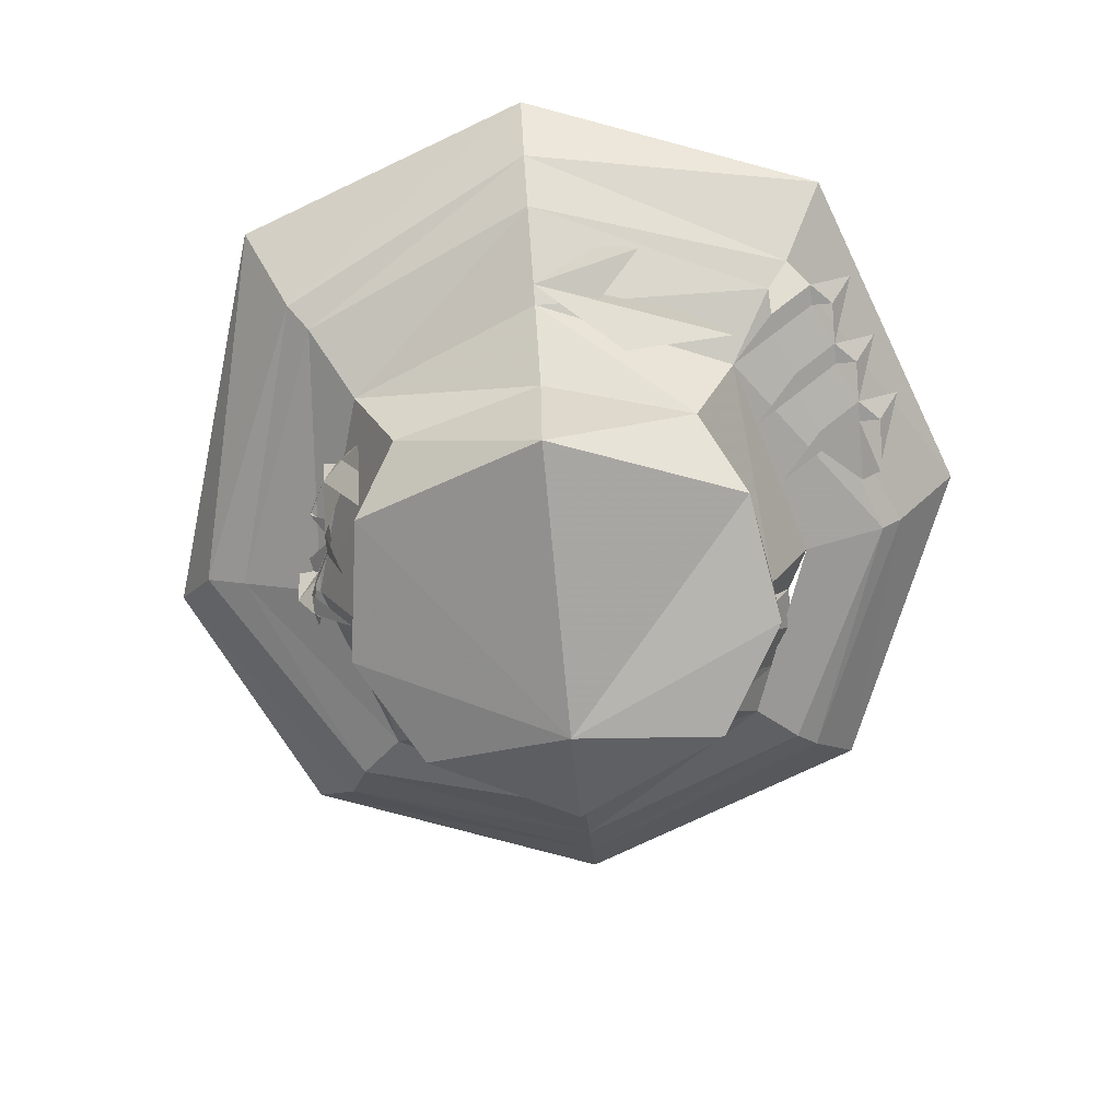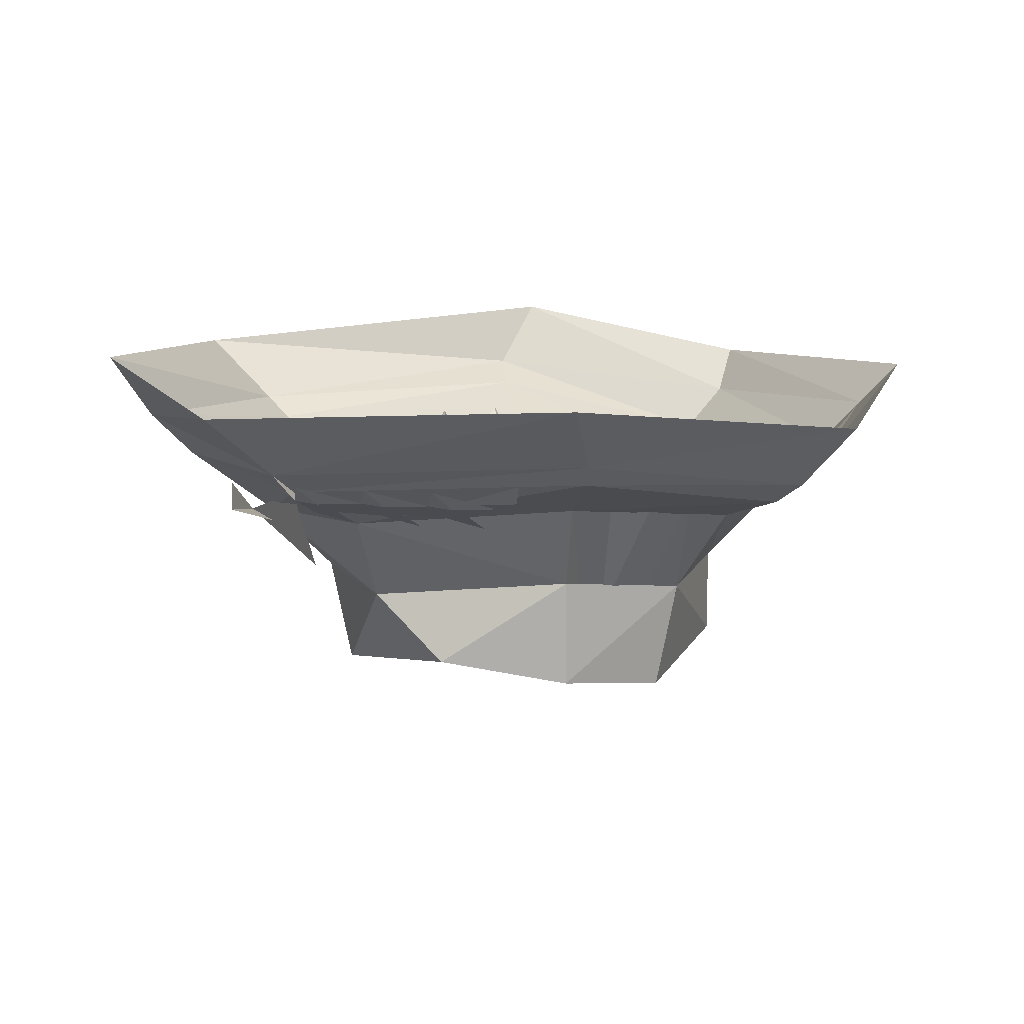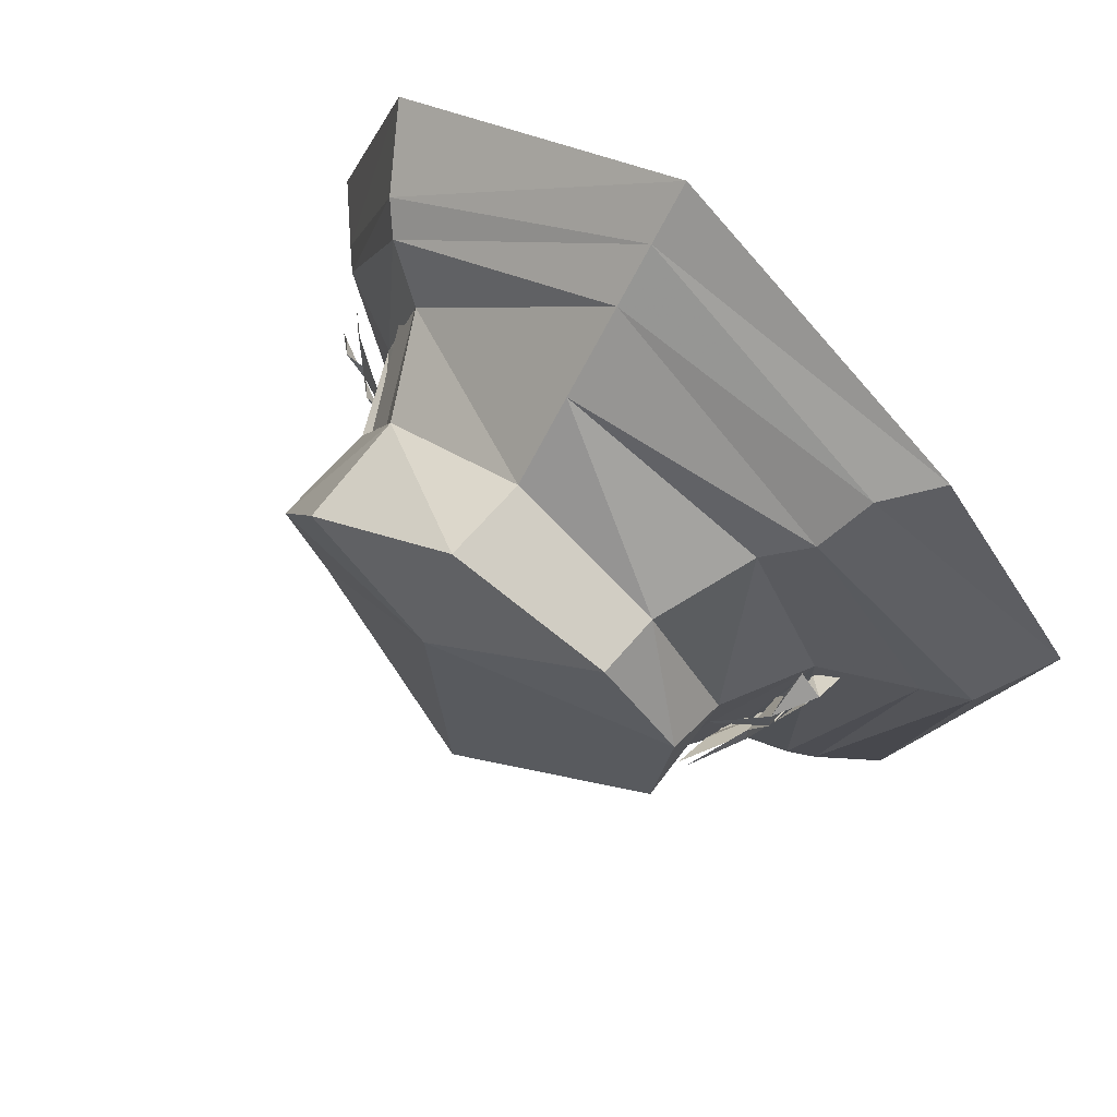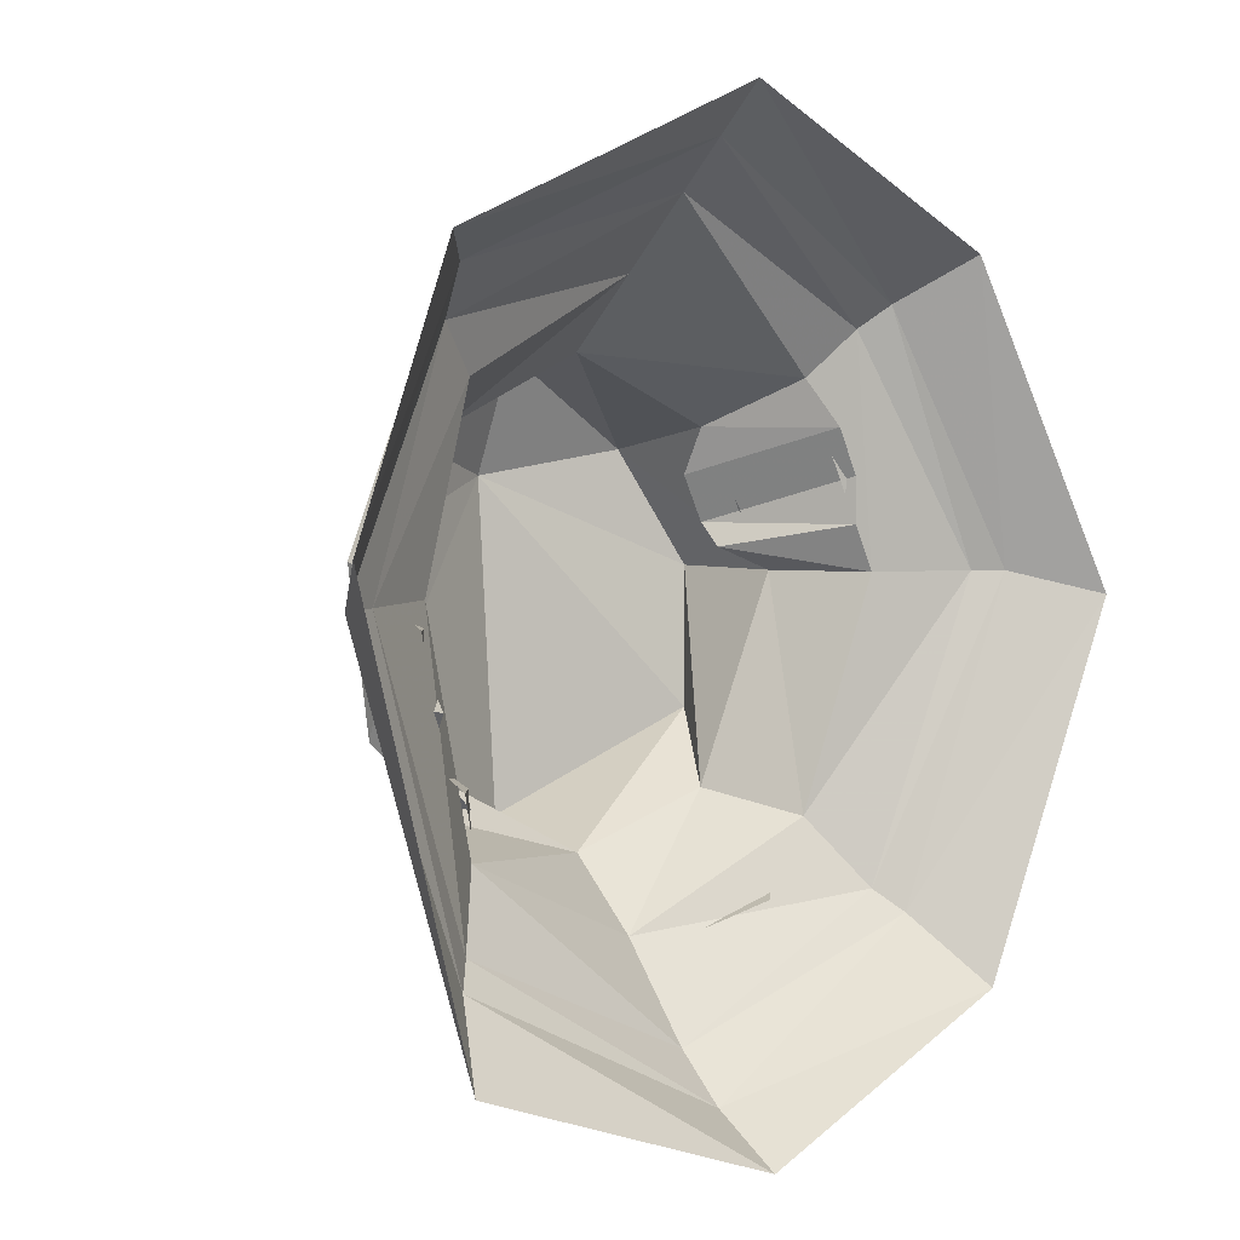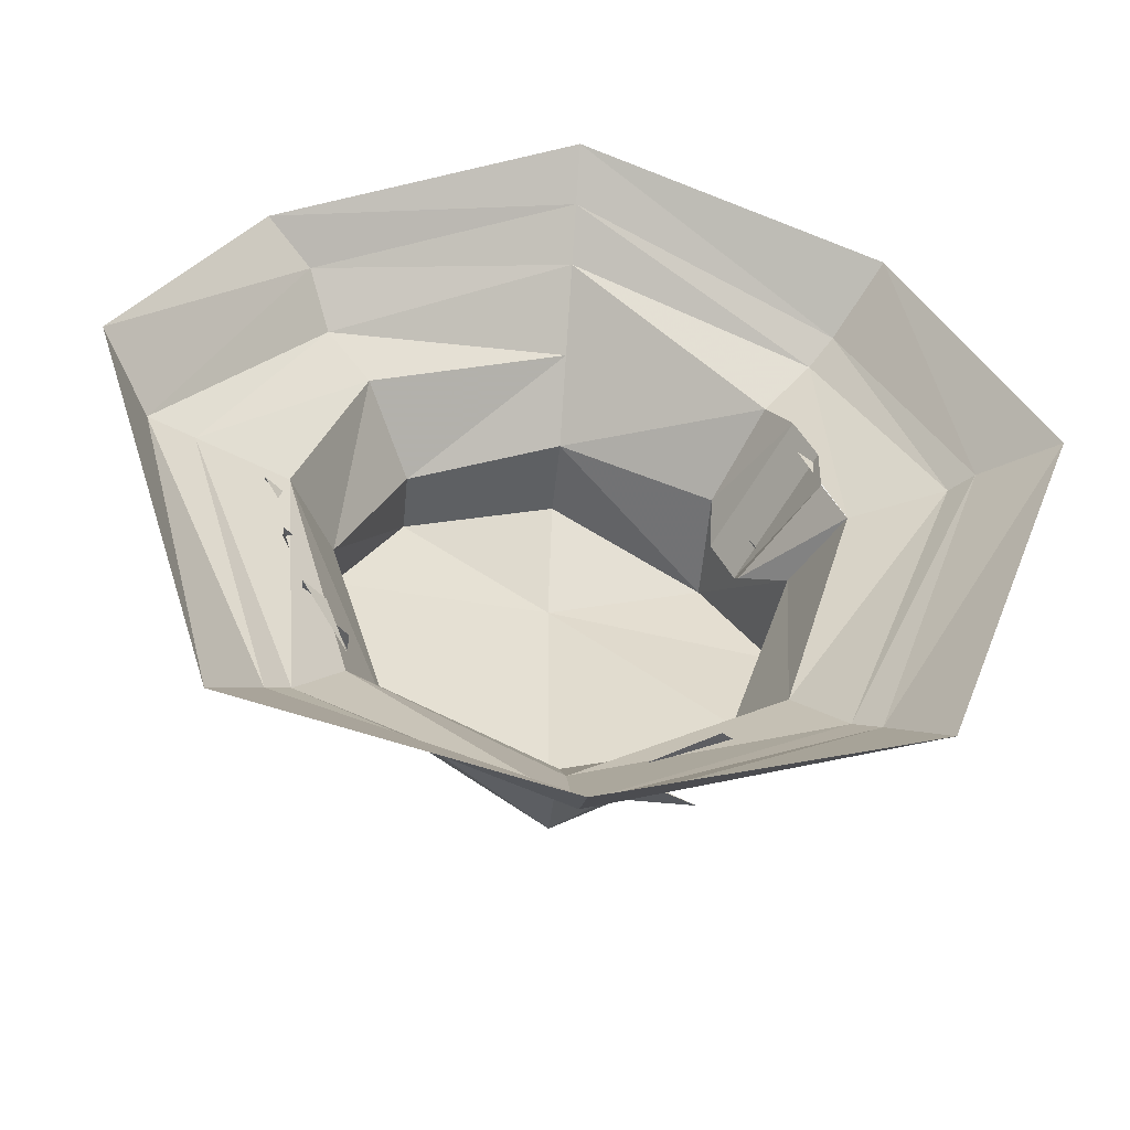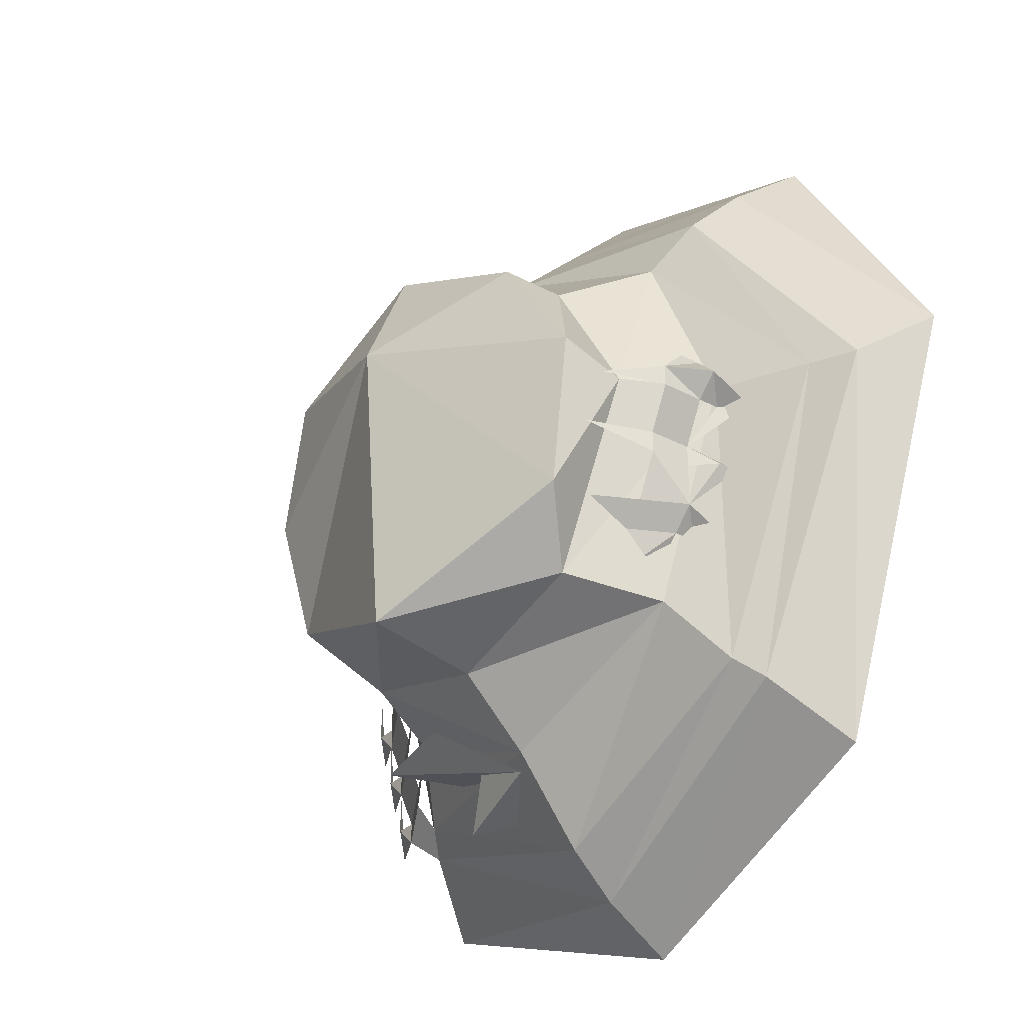
<metadata>
{"format":"obj","ext":"obj","renderer":"f3d","projection":"perspective","resolution":1024,"background":"white","views":[{"elev":-69.2,"azim":-174.7,"up":"+Y"},{"elev":11.8,"azim":-96.5,"up":"+Y"},{"elev":63.8,"azim":40.0,"up":"+Z"},{"elev":4.4,"azim":136.5,"up":"+Z"},{"elev":-45.8,"azim":174.6,"up":"+Z"},{"elev":-31.8,"azim":53.2,"up":"+Z"}]}
</metadata>
<code>
v -0.09375 -1.492 -0.04688
v -0.07812 -1.523 -0.04688
v -0.0625 -1.531 -0.03906
v -0.08594 -1.492 -0.03125
v -0.0625 -1.539 -0.03125
v -0.08594 -1.492 -0.01562
v -0.05469 -1.539 -0.01562
v -0.07812 -1.492 0
v -0.05469 -1.531 0
v -0.07031 -1.5 0.01562
v 0 -1.531 0.02344
v 0 -1.508 0.04688
v 0 -1.484 0.07031
v -0.08594 -1.492 0.03125
v -0.125 -1.477 -0.04688
v -0.07031 -1.5 -0.125
v -0.05469 -1.531 -0.1172
v -0.07031 -1.555 -0.09375
v -0.07812 -1.562 -0.04688
v -0.05469 -1.57 -0.007812
v 0 -1.531 -0.1328
v 0 -1.57 -0.125
v 0.05469 -1.531 -0.1172
v 0.07031 -1.547 -0.09375
v 0.07812 -1.523 -0.04688
v 0.07812 -1.547 -0.03906
v 0.05469 -1.531 0
v 0.05469 -1.555 0
v 0 -1.562 0.02344
v -0.07031 -1.516 -0.1406
v 0 -1.508 -0.1641
v -0.03125 -1.523 -0.1406
v -0.04688 -1.492 -0.1484
v -0.02344 -1.492 -0.1719
v -0.03906 -1.5 -0.1719
v -0.02344 -1.508 -0.1562
v 0.08594 -1.492 0.03125
v 0.07031 -1.5 0.01562
v 0.125 -1.477 -0.04688
v 0.1406 -1.469 -0.04688
v 0.09375 -1.477 0.04688
v 0 -1.469 0.08594
v -0.09375 -1.484 0.03906
v -0.1328 -1.469 -0.04688
v -0.08594 -1.484 -0.1484
v 0 -1.508 -0.1562
v 0.07031 -1.5 -0.125
v 0.09375 -1.492 -0.04688
v 0 -1.484 -0.1875
v 0.08594 -1.484 -0.1484
v -0.09375 -1.477 -0.1562
v 0 -1.469 -0.2031
v 0.09375 -1.477 -0.1562
v 0.1094 -1.453 -0.1797
v 0.1562 -1.445 -0.03125
v 0.1094 -1.461 0.05469
v 0 -1.453 0.1016
v -0.1094 -1.461 0.05469
v -0.1562 -1.445 -0.05469
v -0.1094 -1.453 -0.1797
v 0 -1.445 -0.2188
v 0 -1.578 -0.01562
v -0.1172 -1.484 -0.1016
v -0.1016 -1.492 -0.09375
v -0.1172 -1.484 -0.09375
v -0.125 -1.484 -0.09375
v -0.1328 -1.477 -0.1016
v -0.125 -1.484 -0.07812
v -0.1094 -1.484 -0.125
v -0.09375 -1.492 -0.1172
v -0.1094 -1.484 -0.1172
v -0.1172 -1.484 -0.1172
v -0.125 -1.477 -0.125
v -0.1016 -1.484 -0.1484
v -0.08594 -1.492 -0.1406
v -0.1016 -1.484 -0.1406
v -0.1094 -1.484 -0.1406
v -0.1172 -1.477 -0.1484
v -0.08594 -1.5 -0.07812
v -0.1016 -1.492 -0.08594
v -0.1172 -1.484 -0.07031
v -0.125 -1.477 -0.07031
v -0.07812 -1.5 -0.1016
v -0.09375 -1.492 -0.1094
v -0.08594 -1.492 -0.1328
v 0.08594 -1.5 -0.09375
v 0.07812 -1.516 -0.09375
v 0.07812 -1.5 -0.1016
v 0.07812 -1.492 -0.1016
v 0.08594 -1.484 -0.1016
v 0.07031 -1.5 -0.1172
v 0.08594 -1.5 -0.07031
v 0.08594 -1.516 -0.07031
v 0.08594 -1.5 -0.07812
v 0.09375 -1.492 -0.07812
v 0.09375 -1.484 -0.07812
v 0.1016 -1.5 -0.04688
v 0.09375 -1.516 -0.04688
v 0.09375 -1.5 -0.05469
v 0.09375 -1.492 -0.05469
v 0.1016 -1.484 -0.05469
v 0.07031 -1.531 -0.09375
v 0.07031 -1.516 -0.1016
v 0.07031 -1.508 -0.1094
v 0.07031 -1.5 -0.1094
v 0.07812 -1.539 -0.07031
v 0.08594 -1.516 -0.07812
v 0.07812 -1.531 -0.04688
v 0.09375 -1.516 -0.05469
v 0.09375 -1.5 -0.03906
v 0.09375 -1.508 -0.03906
f 1 2 3
f 4 3 5
f 6 5 7
f 8 7 9
f 1 3 4
f 4 5 6
f 6 7 8
f 8 9 10
f 10 9 11
f 10 11 12
f 1 16 2
f 2 16 17
f 16 46 17
f 17 46 21
f 21 46 47
f 21 47 23
f 23 47 48
f 23 48 25
f 25 48 38
f 25 38 27
f 27 38 12
f 27 12 11
f 63 64 65
f 69 70 71
f 74 75 76
f 10 12 13
f 10 13 14
f 10 14 1
f 1 14 15
f 1 15 16
f 37 13 12
f 37 12 38
f 37 38 39
f 15 45 16
f 16 45 46
f 45 49 46
f 46 49 47
f 47 49 50
f 47 50 48
f 48 50 39
f 48 39 38
f 20 19 62
f 20 62 29
f 29 62 28
f 28 62 26
f 26 62 24
f 24 62 22
f 22 62 18
f 18 62 19
f 2 17 18
f 2 18 19
f 2 19 9
f 2 9 20
f 2 20 19
f 2 19 17
f 17 19 18
f 17 18 21
f 17 21 22
f 17 22 18
f 18 22 21
f 21 22 23
f 21 23 24
f 21 24 22
f 22 24 23
f 23 24 25
f 23 25 26
f 23 26 24
f 24 26 25
f 25 26 27
f 25 27 28
f 25 28 26
f 26 28 27
f 27 28 11
f 27 11 29
f 27 29 28
f 28 29 11
f 11 29 9
f 11 9 20
f 11 20 29
f 29 20 9
f 9 19 20
f 30 31 32
f 31 30 33
f 34 31 35
f 35 31 36
f 37 39 40
f 37 40 41
f 37 41 13
f 13 41 42
f 13 42 14
f 14 42 43
f 14 43 15
f 15 43 44
f 15 44 45
f 44 51 45
f 45 51 49
f 49 51 52
f 49 52 50
f 50 52 53
f 50 53 39
f 39 53 40
f 40 53 54
f 40 54 55
f 40 55 41
f 41 55 56
f 41 56 42
f 42 56 57
f 42 57 43
f 43 57 58
f 43 58 44
f 44 58 59
f 44 59 51
f 51 59 60
f 51 60 52
f 52 60 61
f 52 61 53
f 53 61 54
f 63 65 66
f 69 71 72
f 74 76 77
f 64 79 80
f 70 83 84
f 75 16 85
f 86 88 89
f 92 94 95
f 97 99 100
f 87 102 103
f 93 106 107
f 98 108 109
f 63 66 67
f 69 72 73
f 74 77 78
f 86 89 90
f 92 95 96
f 97 100 101
f 67 66 68
f 73 72 63
f 78 77 69
f 90 89 91
f 96 95 86
f 101 100 92
f 64 80 65
f 70 84 71
f 75 85 76
f 65 80 81
f 65 81 82
f 71 84 63
f 63 84 64
f 76 85 69
f 69 85 70
f 75 74 51
f 75 51 45
f 86 87 88
f 92 93 94
f 97 98 99
f 87 103 88
f 93 107 94
f 98 109 99
f 88 103 104
f 88 104 105
f 94 107 86
f 86 107 87
f 99 109 92
f 92 109 93
f 98 97 110
f 98 110 111

</code>
